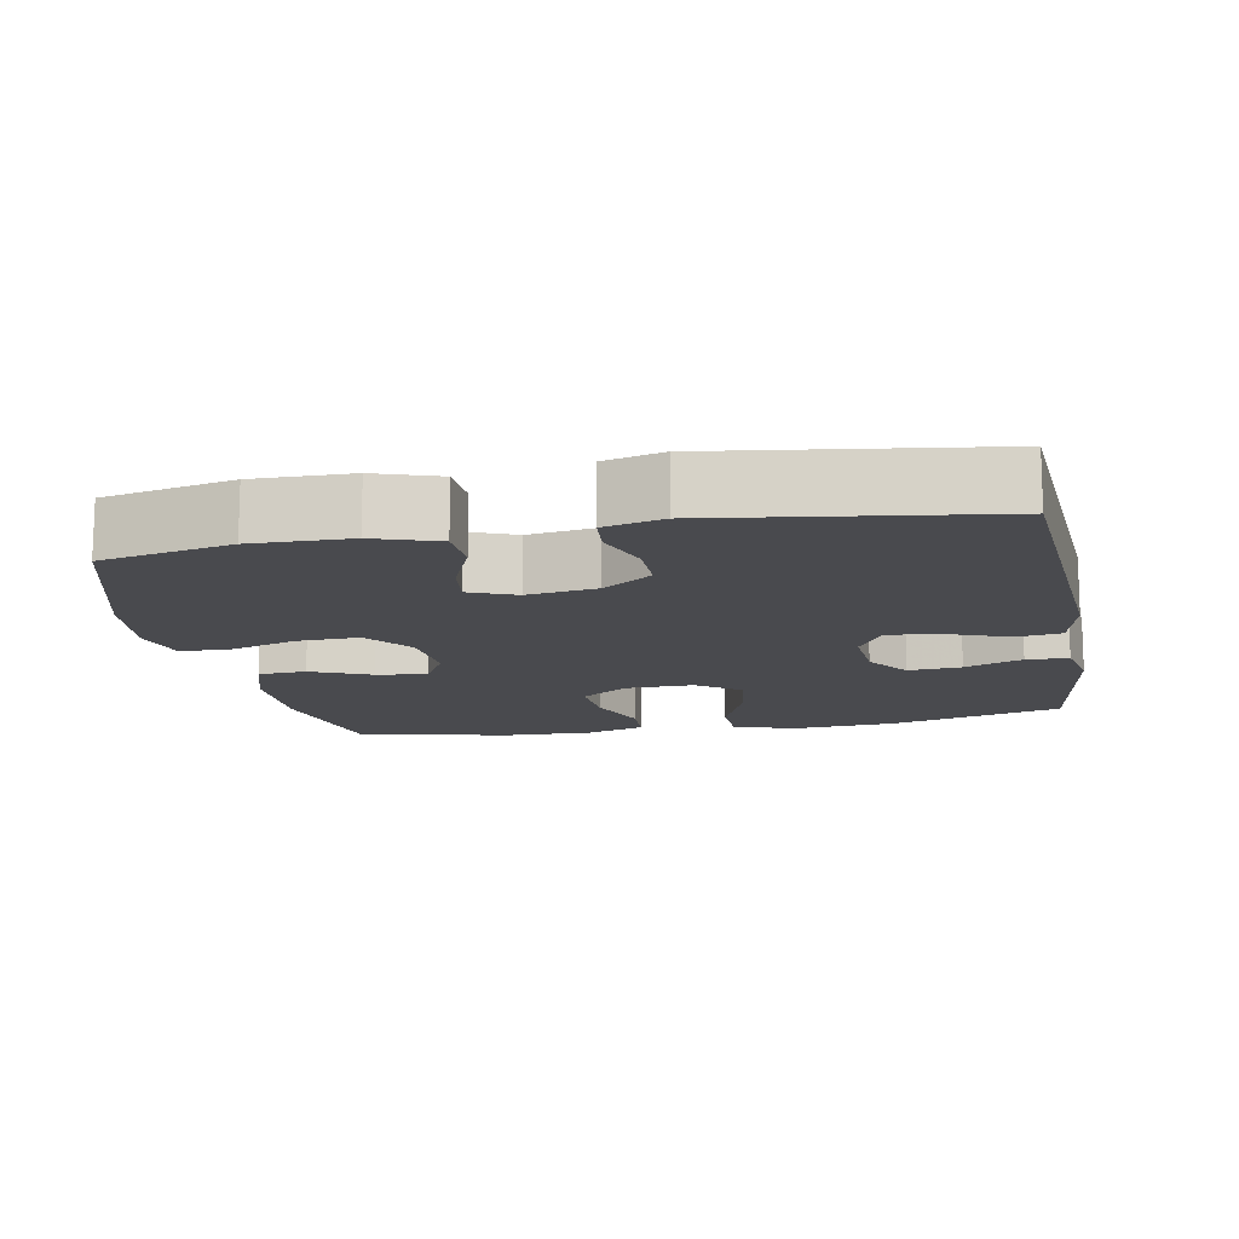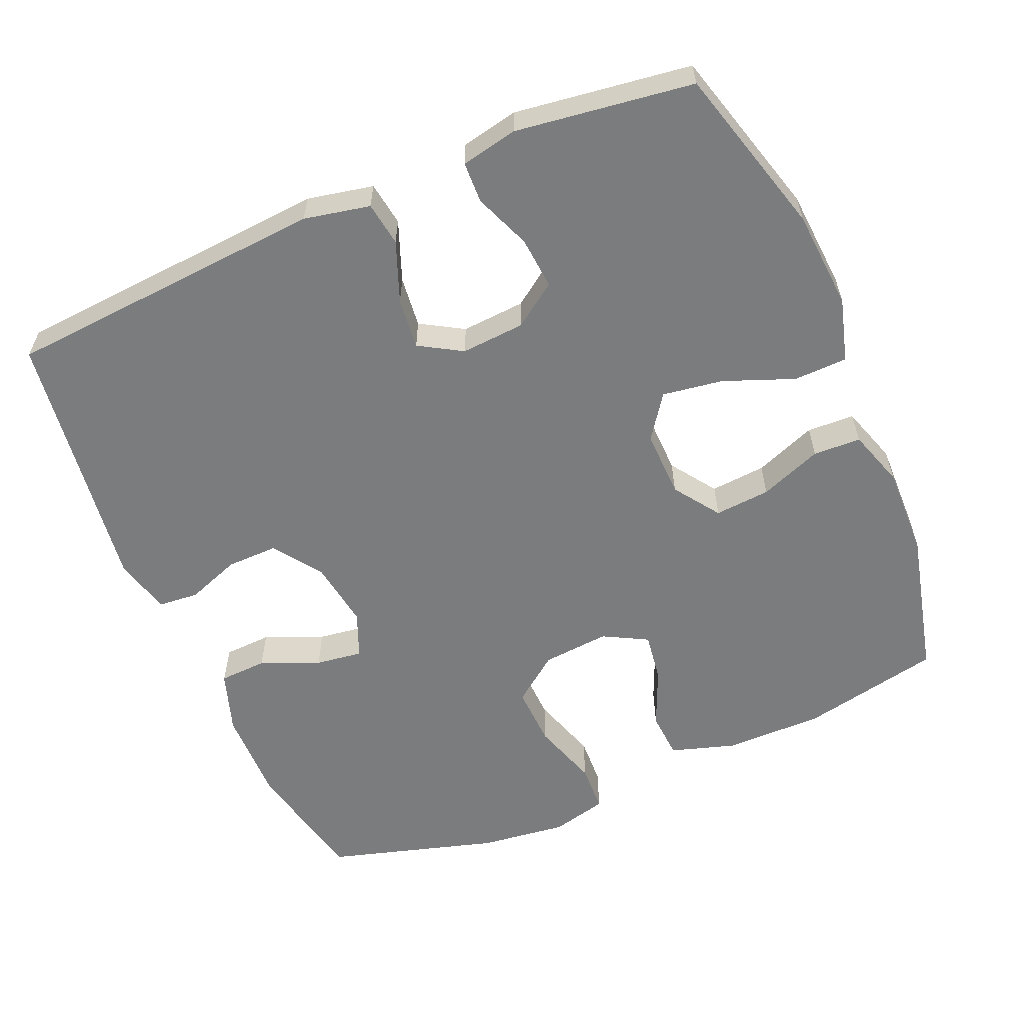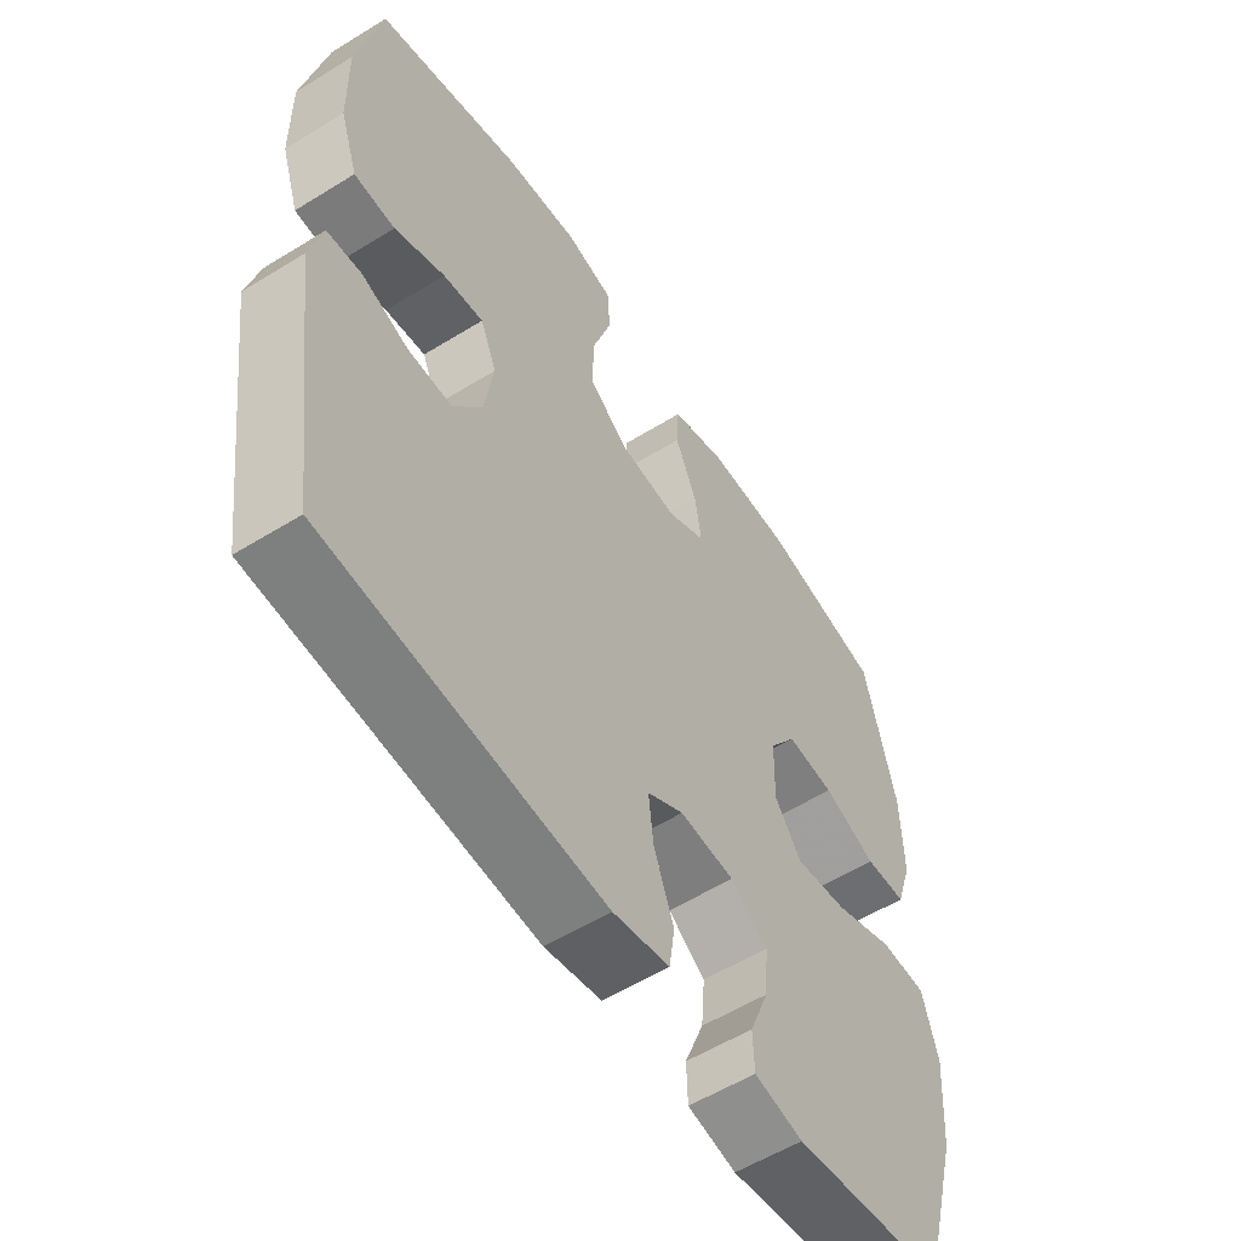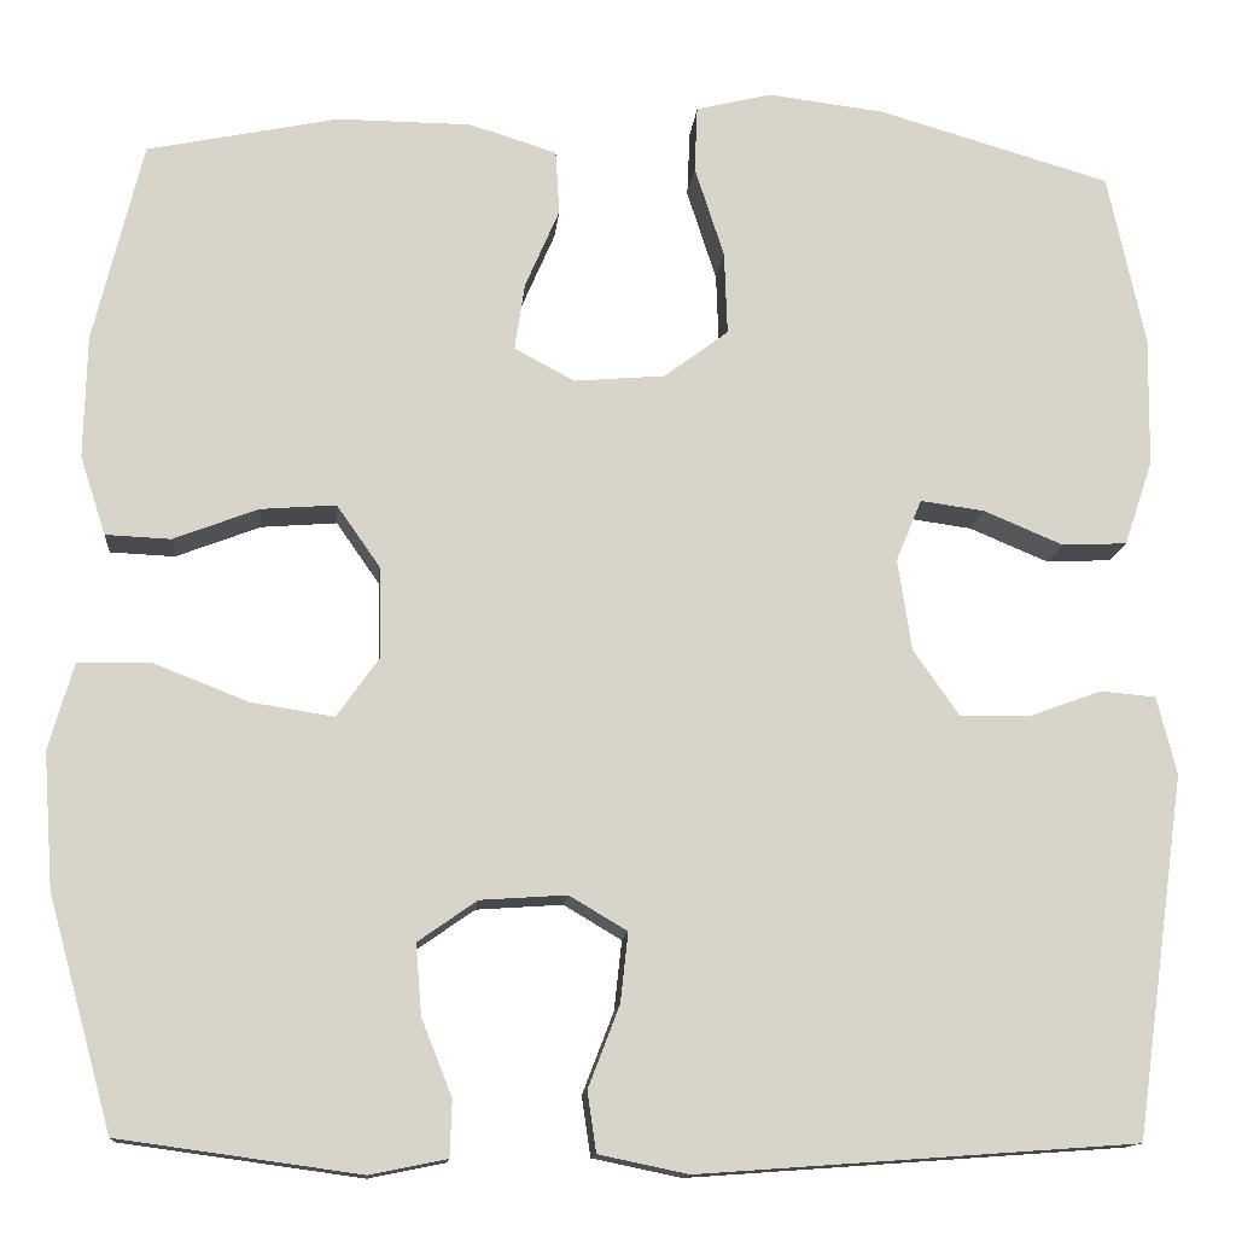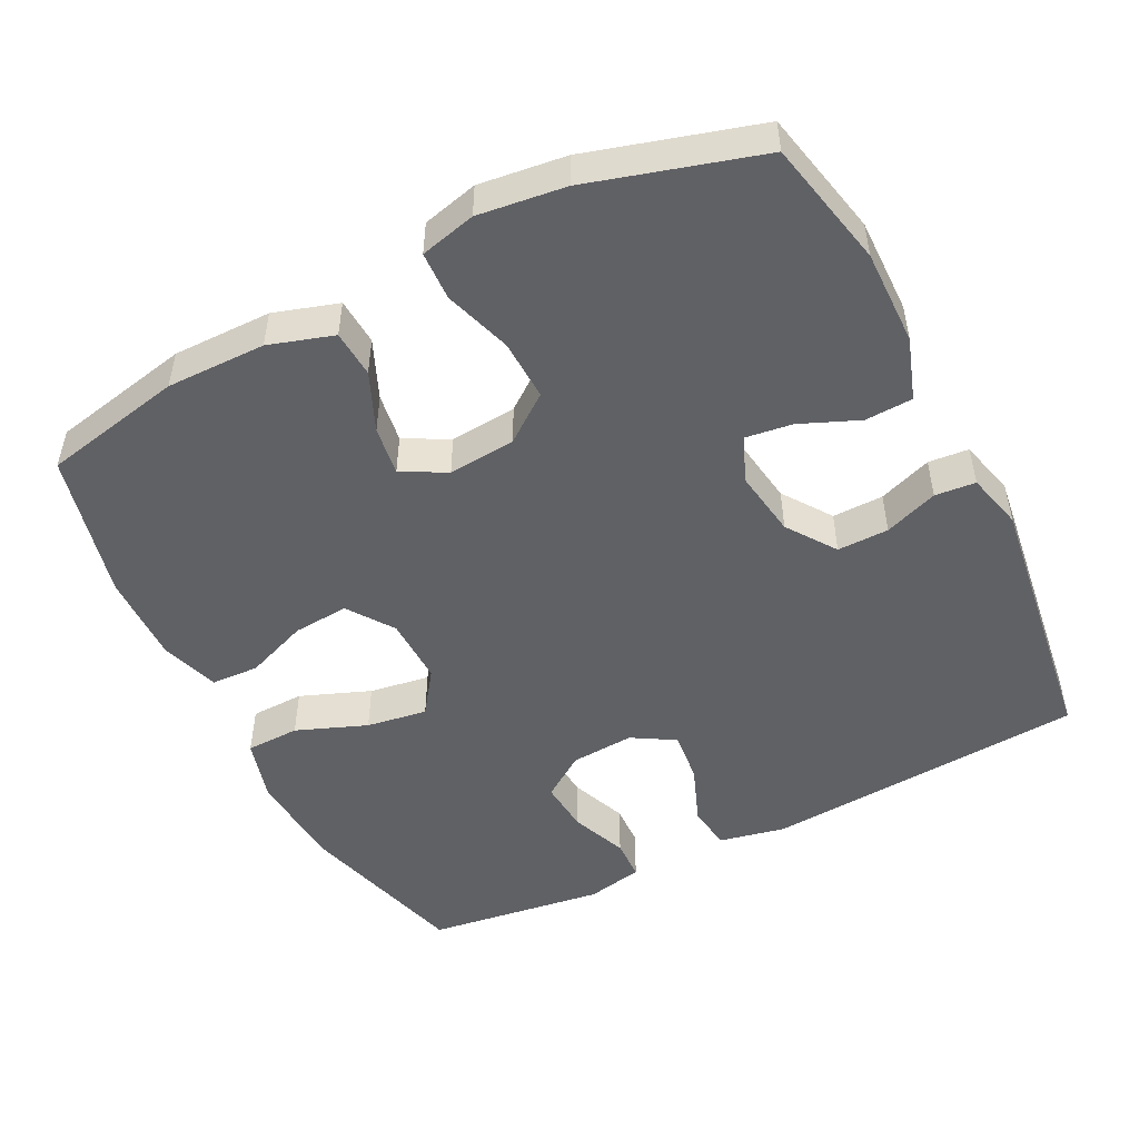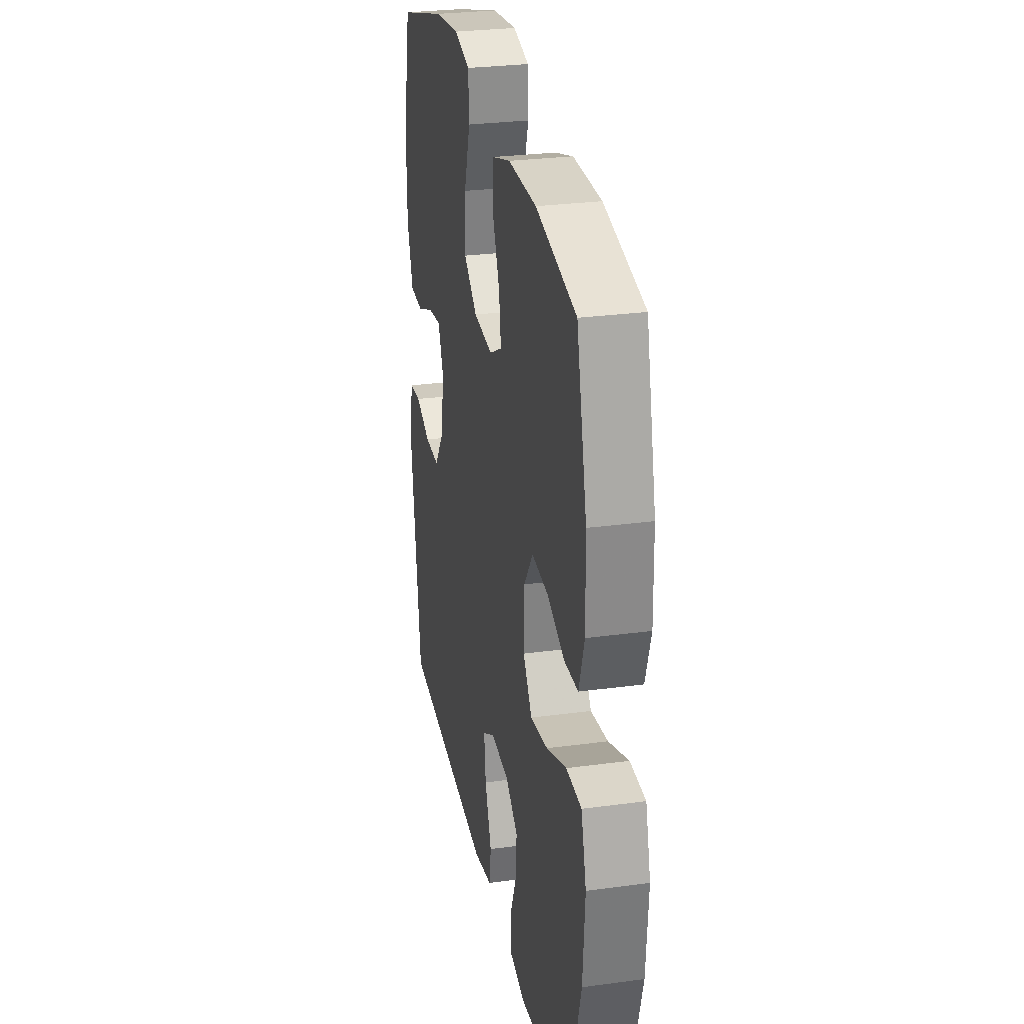
<metadata>
{"format":"obj","ext":"obj","renderer":"f3d","projection":"perspective","resolution":1024,"background":"white","views":[{"elev":-13.4,"azim":100.7,"up":"+Y"},{"elev":-58.7,"azim":-156.7,"up":"+Y"},{"elev":-56.4,"azim":122.9,"up":"+Z"},{"elev":-13.2,"azim":-5.1,"up":"+Z"},{"elev":-49.7,"azim":26.9,"up":"+Y"},{"elev":28.4,"azim":-101.5,"up":"+Z"}]}
</metadata>
<code>
v -0.5 0.07 0.5
v -0.306 0.07 0.54
v -0.169 0.07 0.539
v -0.08 0.07 0.511
v -0.076 0.07 0.446
v -0.111 0.07 0.365
v -0.121 0.07 0.297
v -0.06 0.07 0.264
v 0.033 0.07 0.272
v 0.098 0.07 0.321
v 0.095 0.07 0.405
v 0.065 0.07 0.498
v 0.068 0.07 0.565
v 0.145 0.07 0.584
v 0.265 0.07 0.569
v 0.5 0.07 0.5
v 0.538 0.07 0.324
v 0.536 0.07 0.192
v 0.507 0.07 0.106
v 0.441 0.07 0.103
v 0.36 0.07 0.137
v 0.295 0.07 0.146
v 0.269 0.07 0.083
v 0.283 0.07 -0.01
v 0.33 0.07 -0.077
v 0.401 0.07 -0.076
v 0.475 0.07 -0.049
v 0.531 0.07 -0.054
v 0.551 0.07 -0.133
v 0.5 0.07 -0.5
v 0.055 0.07 -0.532
v -0.036 0.07 -0.513
v -0.045 0.07 -0.452
v -0.013 0.07 -0.369
v -0.005 0.07 -0.298
v -0.064 0.07 -0.263
v -0.152 0.07 -0.269
v -0.212 0.07 -0.311
v -0.206 0.07 -0.383
v -0.175 0.07 -0.461
v -0.177 0.07 -0.518
v -0.255 0.07 -0.534
v -0.5 0.07 -0.5
v -0.565 0.07 -0.265
v -0.575 0.07 -0.128
v -0.55 0.07 -0.04
v -0.476 0.07 -0.038
v -0.379 0.07 -0.076
v -0.295 0.07 -0.089
v -0.252 0.07 -0.029
v -0.254 0.07 0.064
v -0.298 0.07 0.127
v -0.375 0.07 0.121
v -0.461 0.07 0.088
v -0.527 0.07 0.091
v -0.553 0.07 0.171
v -0.55 0.07 0.296
v -0.5 0 0.5
v -0.306 0 0.54
v -0.169 0 0.539
v -0.08 0 0.511
v -0.076 0 0.446
v -0.111 0 0.365
v -0.121 0 0.297
v -0.06 0 0.264
v 0.033 0 0.272
v 0.098 0 0.321
v 0.095 0 0.405
v 0.065 0 0.498
v 0.068 0 0.565
v 0.145 0 0.584
v 0.265 0 0.569
v 0.5 0 0.5
v 0.538 0 0.324
v 0.536 0 0.192
v 0.507 0 0.106
v 0.441 0 0.103
v 0.36 0 0.137
v 0.295 0 0.146
v 0.269 0 0.083
v 0.283 0 -0.01
v 0.33 0 -0.077
v 0.401 0 -0.076
v 0.475 0 -0.049
v 0.531 0 -0.054
v 0.551 0 -0.133
v 0.5 0 -0.5
v 0.055 0 -0.532
v -0.036 0 -0.513
v -0.045 0 -0.452
v -0.013 0 -0.369
v -0.005 0 -0.298
v -0.064 0 -0.263
v -0.152 0 -0.269
v -0.212 0 -0.311
v -0.206 0 -0.383
v -0.175 0 -0.461
v -0.177 0 -0.518
v -0.255 0 -0.534
v -0.5 0 -0.5
v -0.565 0 -0.265
v -0.575 0 -0.128
v -0.55 0 -0.04
v -0.476 0 -0.038
v -0.379 0 -0.076
v -0.295 0 -0.089
v -0.252 0 -0.029
v -0.254 0 0.064
v -0.298 0 0.127
v -0.375 0 0.121
v -0.461 0 0.088
v -0.527 0 0.091
v -0.553 0 0.171
v -0.55 0 0.296
f 53 54 55 56
f 52 53 56 57
f 45 46 47 48
f 45 48 49
f 44 45 49
f 43 44 49
f 42 43 49 50
f 39 40 41 42
f 38 39 42 50
f 31 32 33 34
f 31 34 35
f 30 31 35
f 29 30 35 36
f 26 27 28 29
f 25 26 29 36
f 18 19 20 21
f 18 21 22
f 17 18 22
f 16 17 22
f 15 16 22
f 14 15 22 23
f 11 12 13 14
f 10 11 14 23
f 3 4 5 6
f 3 6 7
f 2 3 7
f 52 57 1 2
f 51 52 2 7
f 37 38 50 51
f 37 51 7 8
f 24 25 36 37
f 24 37 8 9
f 9 10 23 24
f 113 112 111 110
f 114 113 110 109
f 105 104 103 102
f 106 105 102
f 106 102 101
f 106 101 100
f 107 106 100 99
f 99 98 97 96
f 107 99 96 95
f 91 90 89 88
f 92 91 88
f 92 88 87
f 93 92 87 86
f 86 85 84 83
f 93 86 83 82
f 78 77 76 75
f 79 78 75
f 79 75 74
f 79 74 73
f 79 73 72
f 80 79 72 71
f 71 70 69 68
f 80 71 68 67
f 63 62 61 60
f 64 63 60
f 64 60 59
f 59 58 114 109
f 64 59 109 108
f 108 107 95 94
f 65 64 108 94
f 94 93 82 81
f 66 65 94 81
f 81 80 67 66
f 1 58 59 2
f 2 59 60 3
f 3 60 61 4
f 4 61 62 5
f 5 62 63 6
f 6 63 64 7
f 7 64 65 8
f 8 65 66 9
f 9 66 67 10
f 10 67 68 11
f 11 68 69 12
f 12 69 70 13
f 13 70 71 14
f 14 71 72 15
f 15 72 73 16
f 16 73 74 17
f 17 74 75 18
f 18 75 76 19
f 19 76 77 20
f 20 77 78 21
f 21 78 79 22
f 22 79 80 23
f 23 80 81 24
f 24 81 82 25
f 25 82 83 26
f 26 83 84 27
f 27 84 85 28
f 28 85 86 29
f 29 86 87 30
f 30 87 88 31
f 31 88 89 32
f 32 89 90 33
f 33 90 91 34
f 34 91 92 35
f 35 92 93 36
f 36 93 94 37
f 37 94 95 38
f 38 95 96 39
f 39 96 97 40
f 40 97 98 41
f 41 98 99 42
f 42 99 100 43
f 43 100 101 44
f 44 101 102 45
f 45 102 103 46
f 46 103 104 47
f 47 104 105 48
f 48 105 106 49
f 49 106 107 50
f 50 107 108 51
f 51 108 109 52
f 52 109 110 53
f 53 110 111 54
f 54 111 112 55
f 55 112 113 56
f 56 113 114 57
f 57 114 58 1

</code>
